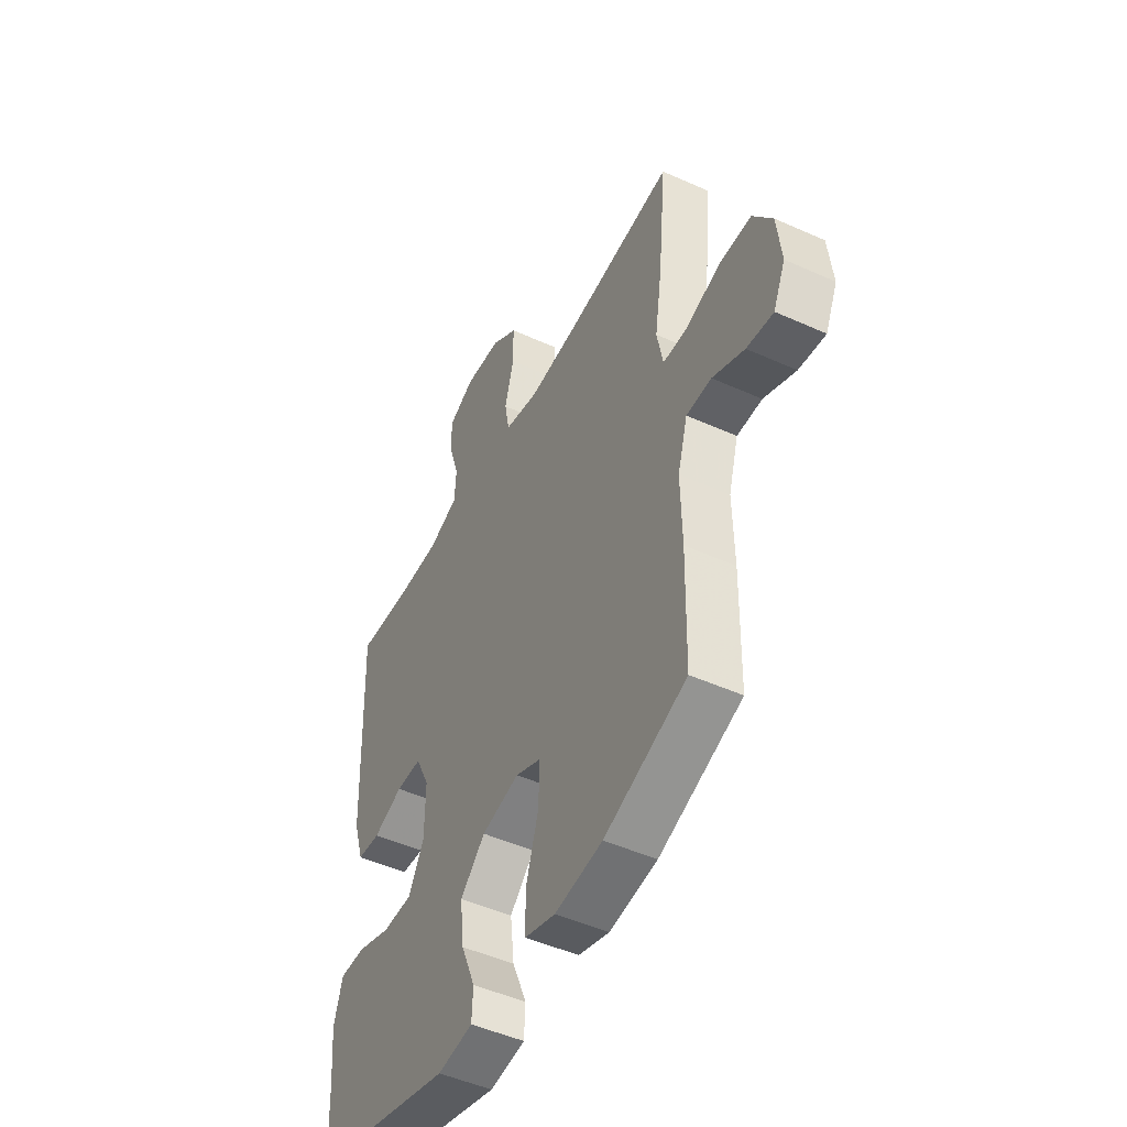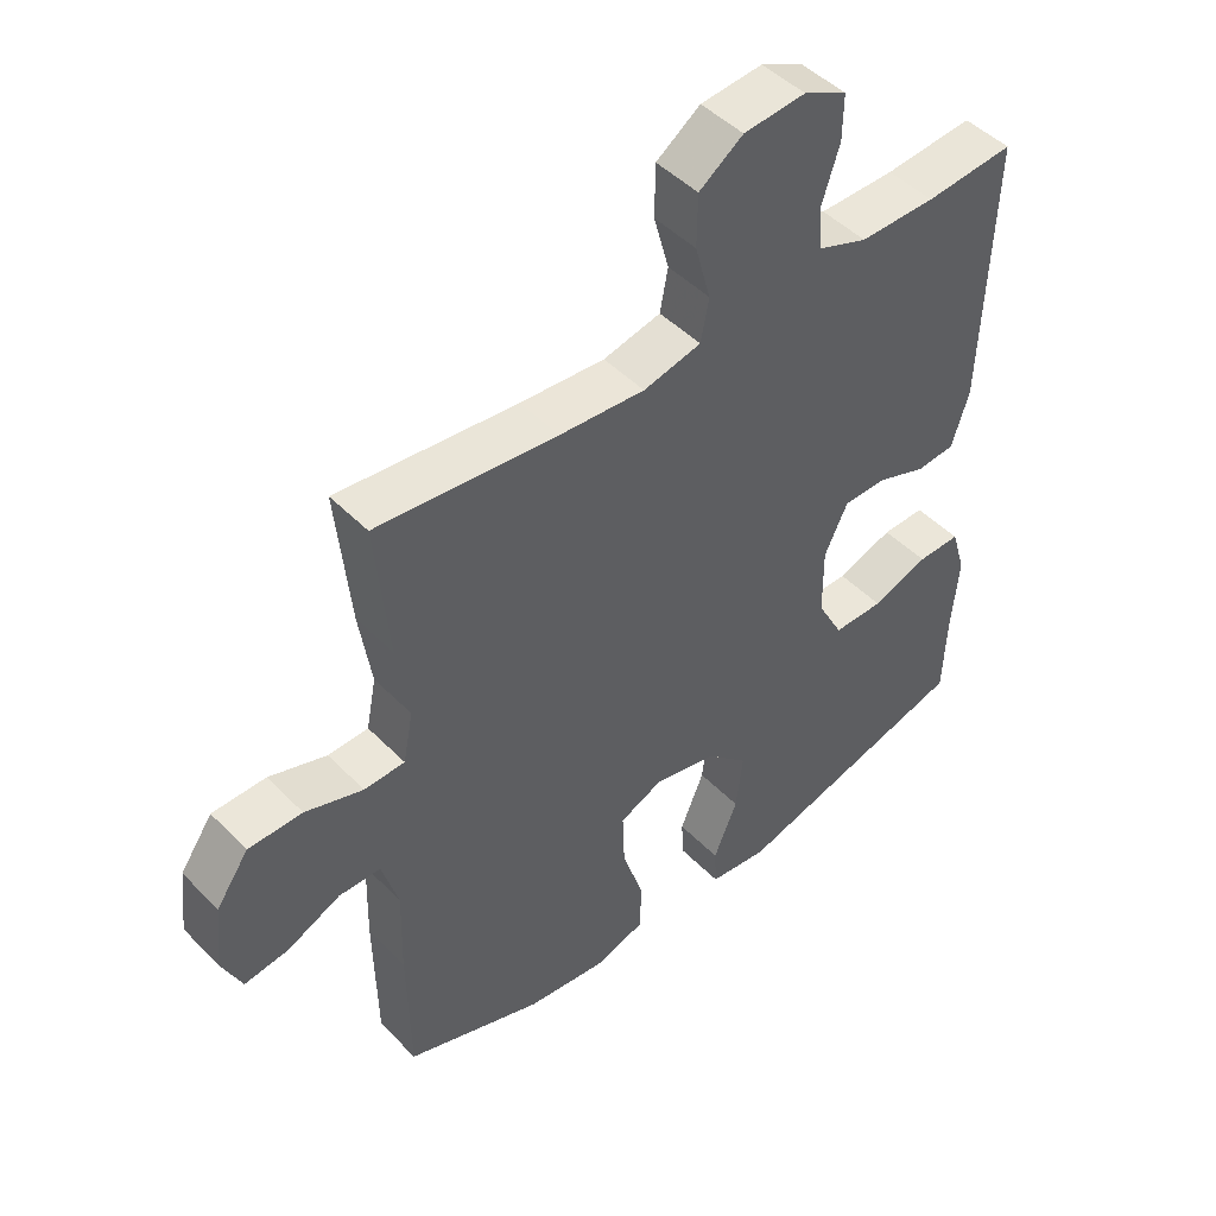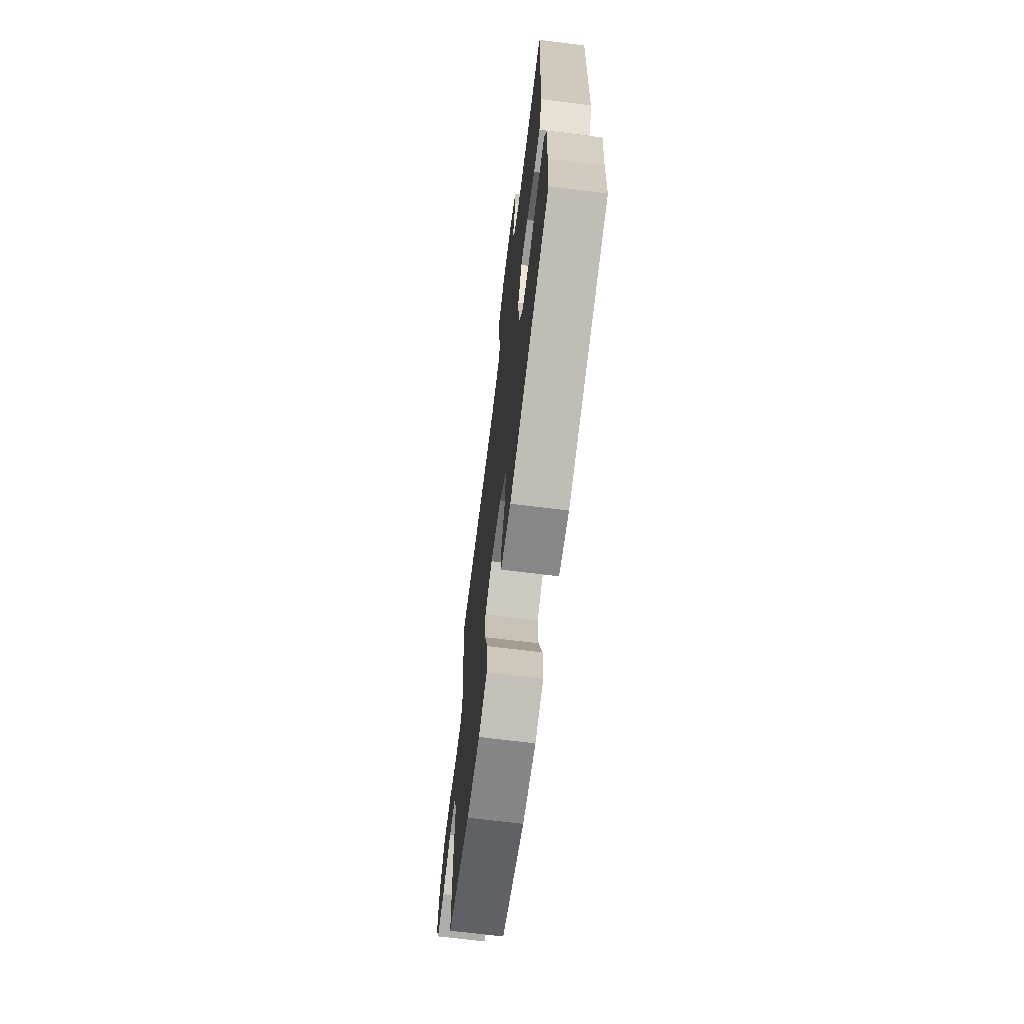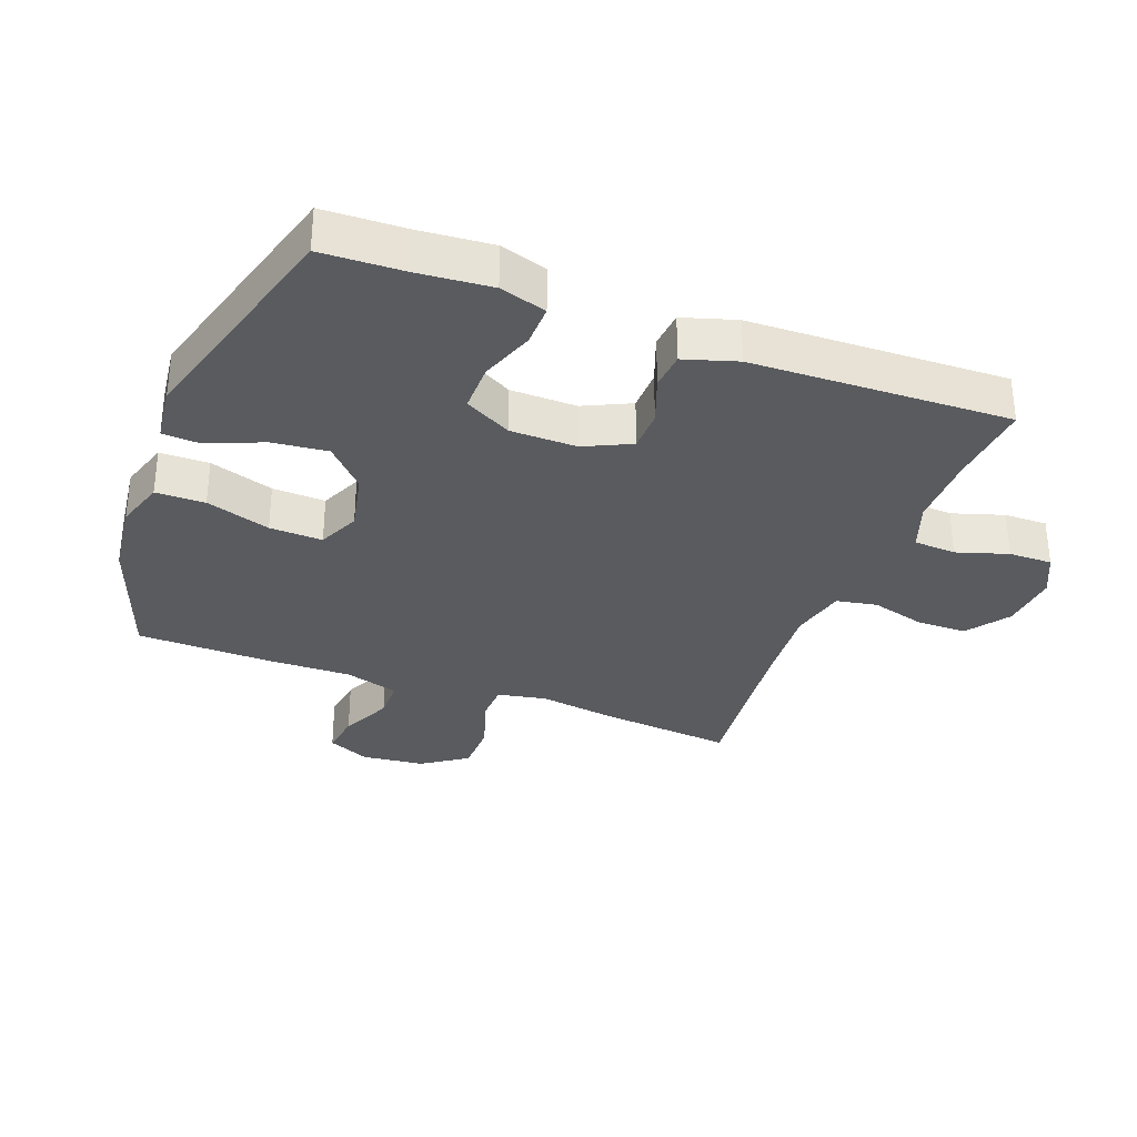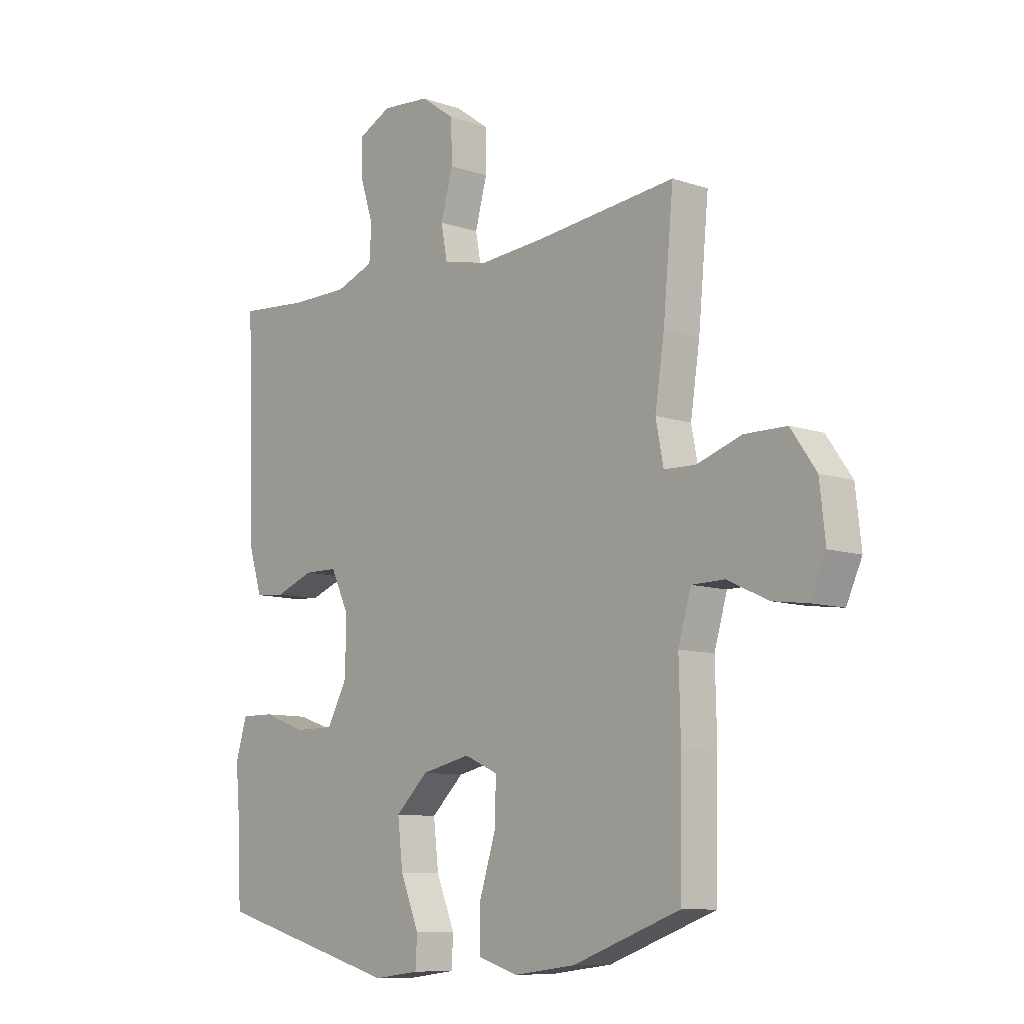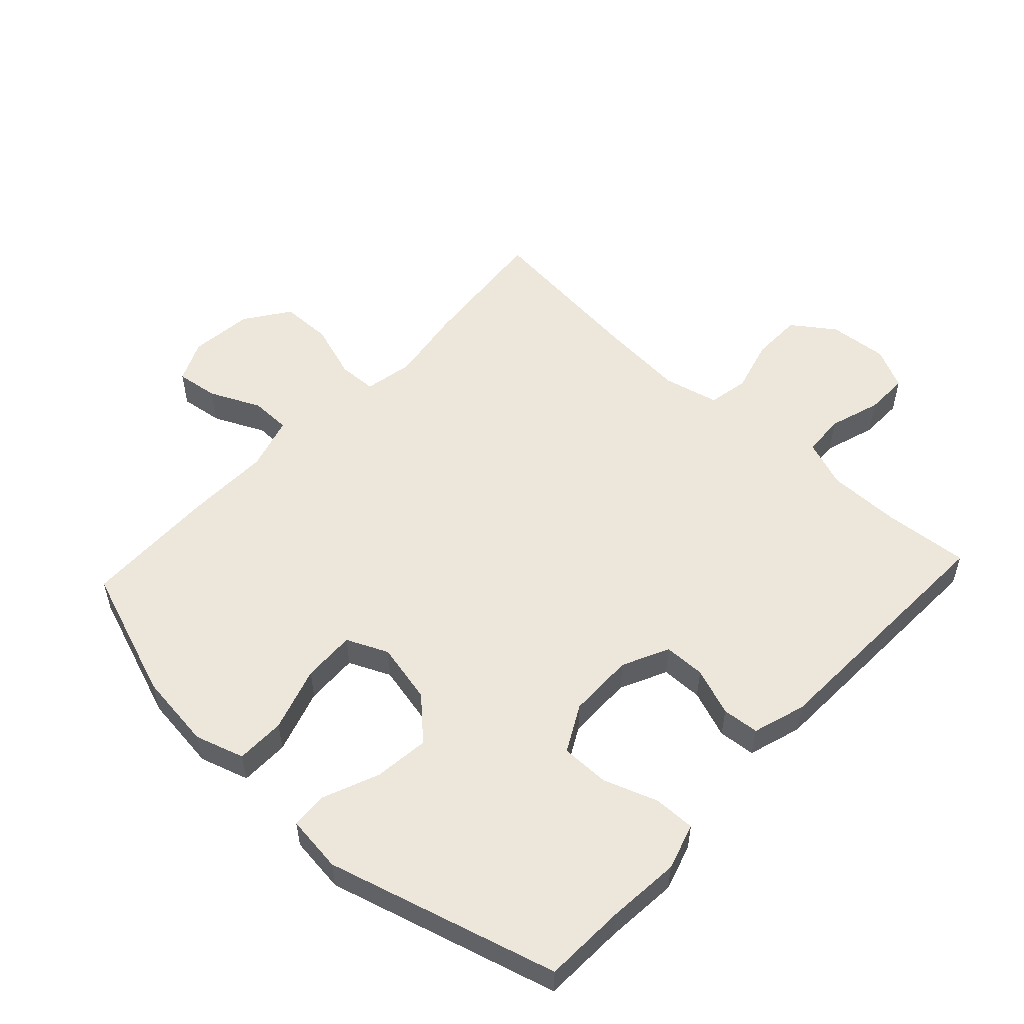
<metadata>
{"format":"obj","ext":"obj","renderer":"f3d","projection":"perspective","resolution":1024,"background":"white","views":[{"elev":-48.6,"azim":63.3,"up":"+Z"},{"elev":47.2,"azim":138.6,"up":"+Z"},{"elev":-69.4,"azim":-97.1,"up":"+Z"},{"elev":-32.4,"azim":-110.9,"up":"+Y"},{"elev":-9.5,"azim":48.4,"up":"+Z"},{"elev":54.0,"azim":-137.1,"up":"+Y"}]}
</metadata>
<code>
v -0.5 0.07 -0.5
v -0.505 0.07 -0.372
v -0.515 0.07 -0.257
v -0.493 0.07 -0.184
v -0.428 0.07 -0.185
v -0.343 0.07 -0.215
v -0.267 0.07 -0.215
v -0.228 0.07 -0.142
v -0.227 0.07 -0.038
v -0.262 0.07 0.035
v -0.327 0.07 0.036
v -0.402 0.07 0.008
v -0.46 0.07 0.013
v -0.486 0.07 0.096
v -0.5 0.07 0.5
v -0.366 0.07 0.489
v -0.252 0.07 0.489
v -0.177 0.07 0.517
v -0.173 0.07 0.583
v -0.199 0.07 0.664
v -0.2 0.07 0.732
v -0.135 0.07 0.764
v -0.042 0.07 0.756
v 0.024 0.07 0.709
v 0.025 0.07 0.63
v 0.002 0.07 0.545
v 0.014 0.07 0.481
v 0.101 0.07 0.461
v 0.229 0.07 0.471
v 0.5 0.07 0.5
v 0.48 0.07 0.289
v 0.462 0.07 0.17
v 0.477 0.07 0.093
v 0.538 0.07 0.091
v 0.625 0.07 0.12
v 0.706 0.07 0.119
v 0.755 0.07 0.049
v 0.766 0.07 -0.05
v 0.736 0.07 -0.116
v 0.669 0.07 -0.107
v 0.589 0.07 -0.07
v 0.526 0.07 -0.071
v 0.501 0.07 -0.156
v 0.504 0.07 -0.288
v 0.5 0.07 -0.5
v 0.293 0.07 -0.575
v 0.173 0.07 -0.59
v 0.096 0.07 -0.566
v 0.095 0.07 -0.489
v 0.127 0.07 -0.388
v 0.13 0.07 -0.305
v 0.065 0.07 -0.276
v -0.03 0.07 -0.297
v -0.093 0.07 -0.357
v -0.083 0.07 -0.444
v -0.047 0.07 -0.531
v -0.05 0.07 -0.589
v -0.139 0.07 -0.6
v -0.5 0 -0.5
v -0.505 0 -0.372
v -0.515 0 -0.257
v -0.493 0 -0.184
v -0.428 0 -0.185
v -0.343 0 -0.215
v -0.267 0 -0.215
v -0.228 0 -0.142
v -0.227 0 -0.038
v -0.262 0 0.035
v -0.327 0 0.036
v -0.402 0 0.008
v -0.46 0 0.013
v -0.486 0 0.096
v -0.5 0 0.5
v -0.366 0 0.489
v -0.252 0 0.489
v -0.177 0 0.517
v -0.173 0 0.583
v -0.199 0 0.664
v -0.2 0 0.732
v -0.135 0 0.764
v -0.042 0 0.756
v 0.024 0 0.709
v 0.025 0 0.63
v 0.002 0 0.545
v 0.014 0 0.481
v 0.101 0 0.461
v 0.229 0 0.471
v 0.5 0 0.5
v 0.48 0 0.289
v 0.462 0 0.17
v 0.477 0 0.093
v 0.538 0 0.091
v 0.625 0 0.12
v 0.706 0 0.119
v 0.755 0 0.049
v 0.766 0 -0.05
v 0.736 0 -0.116
v 0.669 0 -0.107
v 0.589 0 -0.07
v 0.526 0 -0.071
v 0.501 0 -0.156
v 0.504 0 -0.288
v 0.5 0 -0.5
v 0.293 0 -0.575
v 0.173 0 -0.59
v 0.096 0 -0.566
v 0.095 0 -0.489
v 0.127 0 -0.388
v 0.13 0 -0.305
v 0.065 0 -0.276
v -0.03 0 -0.297
v -0.093 0 -0.357
v -0.083 0 -0.444
v -0.047 0 -0.531
v -0.05 0 -0.589
v -0.139 0 -0.6
f 55 56 57 58
f 54 55 58 1
f 53 54 1 2
f 52 53 2 3
f 47 48 49 50
f 47 50 51
f 46 47 51
f 43 44 45 46
f 42 43 46 51
f 38 39 40 41
f 38 41 42
f 37 38 42
f 34 35 36 37
f 33 34 37 42
f 29 30 31 32
f 28 29 32 33
f 27 28 33 42
f 23 24 25 26
f 23 26 27
f 22 23 27
f 19 20 21 22
f 18 19 22 27
f 17 18 27 42
f 13 14 15 16
f 11 12 13 16
f 10 11 16 17
f 9 10 17 42
f 3 4 5 6
f 52 3 6 7
f 9 42 51 52
f 8 9 52
f 7 8 52
f 116 115 114 113
f 59 116 113 112
f 60 59 112 111
f 61 60 111 110
f 108 107 106 105
f 109 108 105
f 109 105 104
f 104 103 102 101
f 109 104 101 100
f 99 98 97 96
f 100 99 96
f 100 96 95
f 95 94 93 92
f 100 95 92 91
f 90 89 88 87
f 91 90 87 86
f 100 91 86 85
f 84 83 82 81
f 85 84 81
f 85 81 80
f 80 79 78 77
f 85 80 77 76
f 100 85 76 75
f 74 73 72 71
f 74 71 70 69
f 75 74 69 68
f 100 75 68 67
f 64 63 62 61
f 65 64 61 110
f 110 109 100 67
f 110 67 66
f 110 66 65
f 1 59 60 2
f 2 60 61 3
f 3 61 62 4
f 4 62 63 5
f 5 63 64 6
f 6 64 65 7
f 7 65 66 8
f 8 66 67 9
f 9 67 68 10
f 10 68 69 11
f 11 69 70 12
f 12 70 71 13
f 13 71 72 14
f 14 72 73 15
f 15 73 74 16
f 16 74 75 17
f 17 75 76 18
f 18 76 77 19
f 19 77 78 20
f 20 78 79 21
f 21 79 80 22
f 22 80 81 23
f 23 81 82 24
f 24 82 83 25
f 25 83 84 26
f 26 84 85 27
f 27 85 86 28
f 28 86 87 29
f 29 87 88 30
f 30 88 89 31
f 31 89 90 32
f 32 90 91 33
f 33 91 92 34
f 34 92 93 35
f 35 93 94 36
f 36 94 95 37
f 37 95 96 38
f 38 96 97 39
f 39 97 98 40
f 40 98 99 41
f 41 99 100 42
f 42 100 101 43
f 43 101 102 44
f 44 102 103 45
f 45 103 104 46
f 46 104 105 47
f 47 105 106 48
f 48 106 107 49
f 49 107 108 50
f 50 108 109 51
f 51 109 110 52
f 52 110 111 53
f 53 111 112 54
f 54 112 113 55
f 55 113 114 56
f 56 114 115 57
f 57 115 116 58
f 58 116 59 1

</code>
